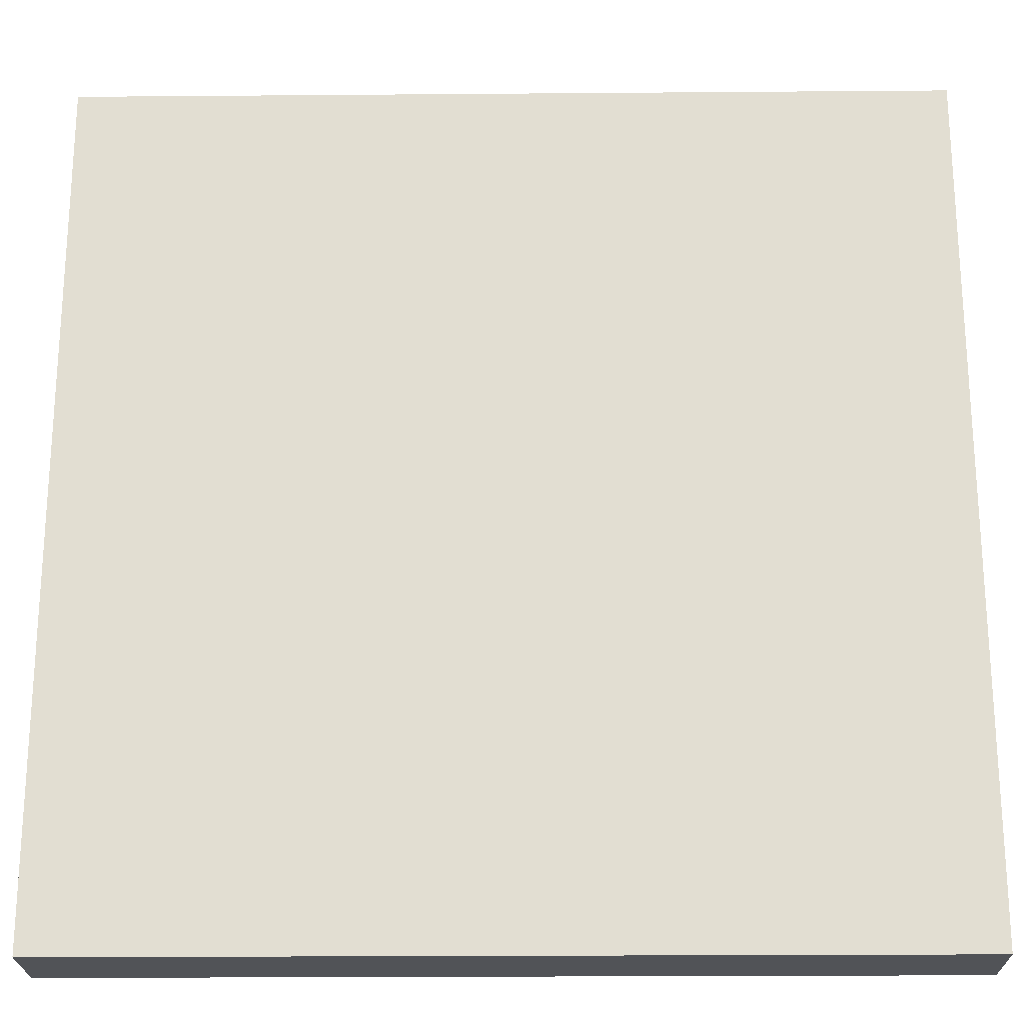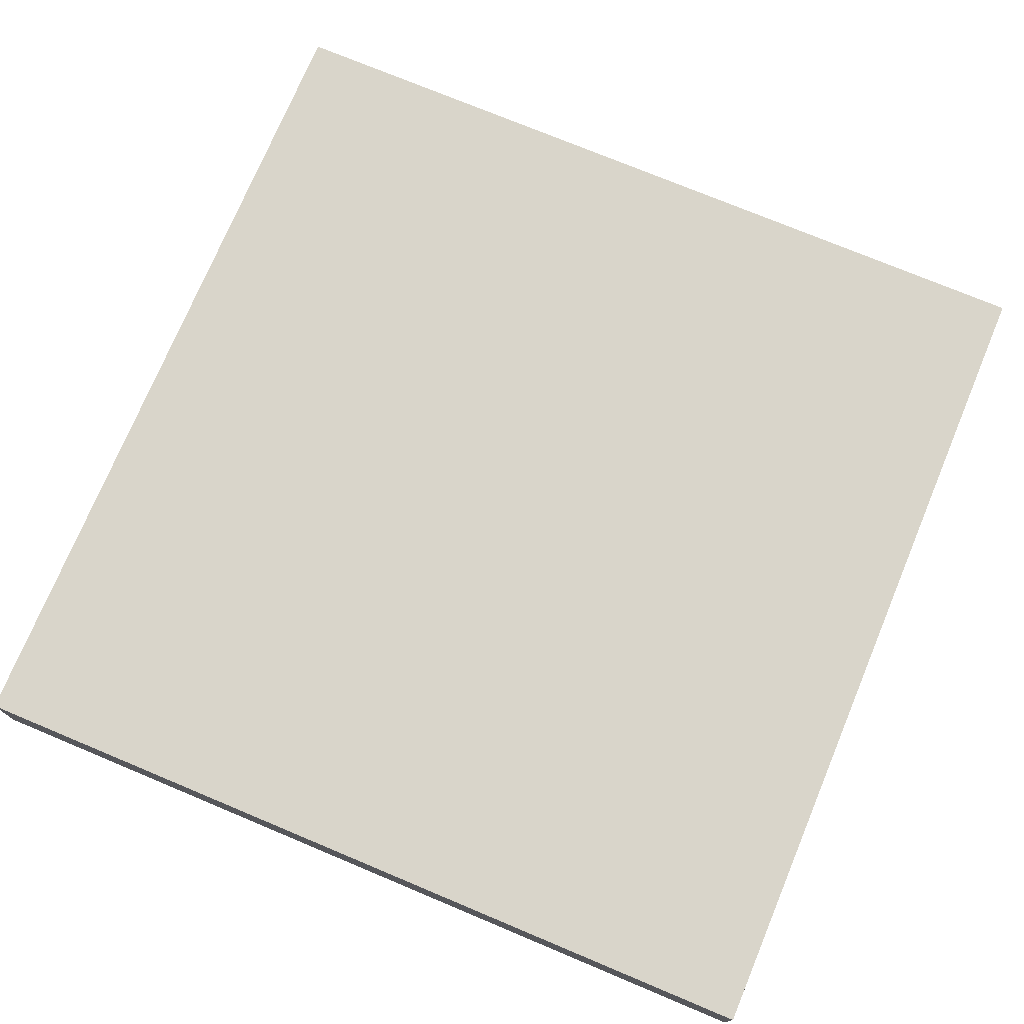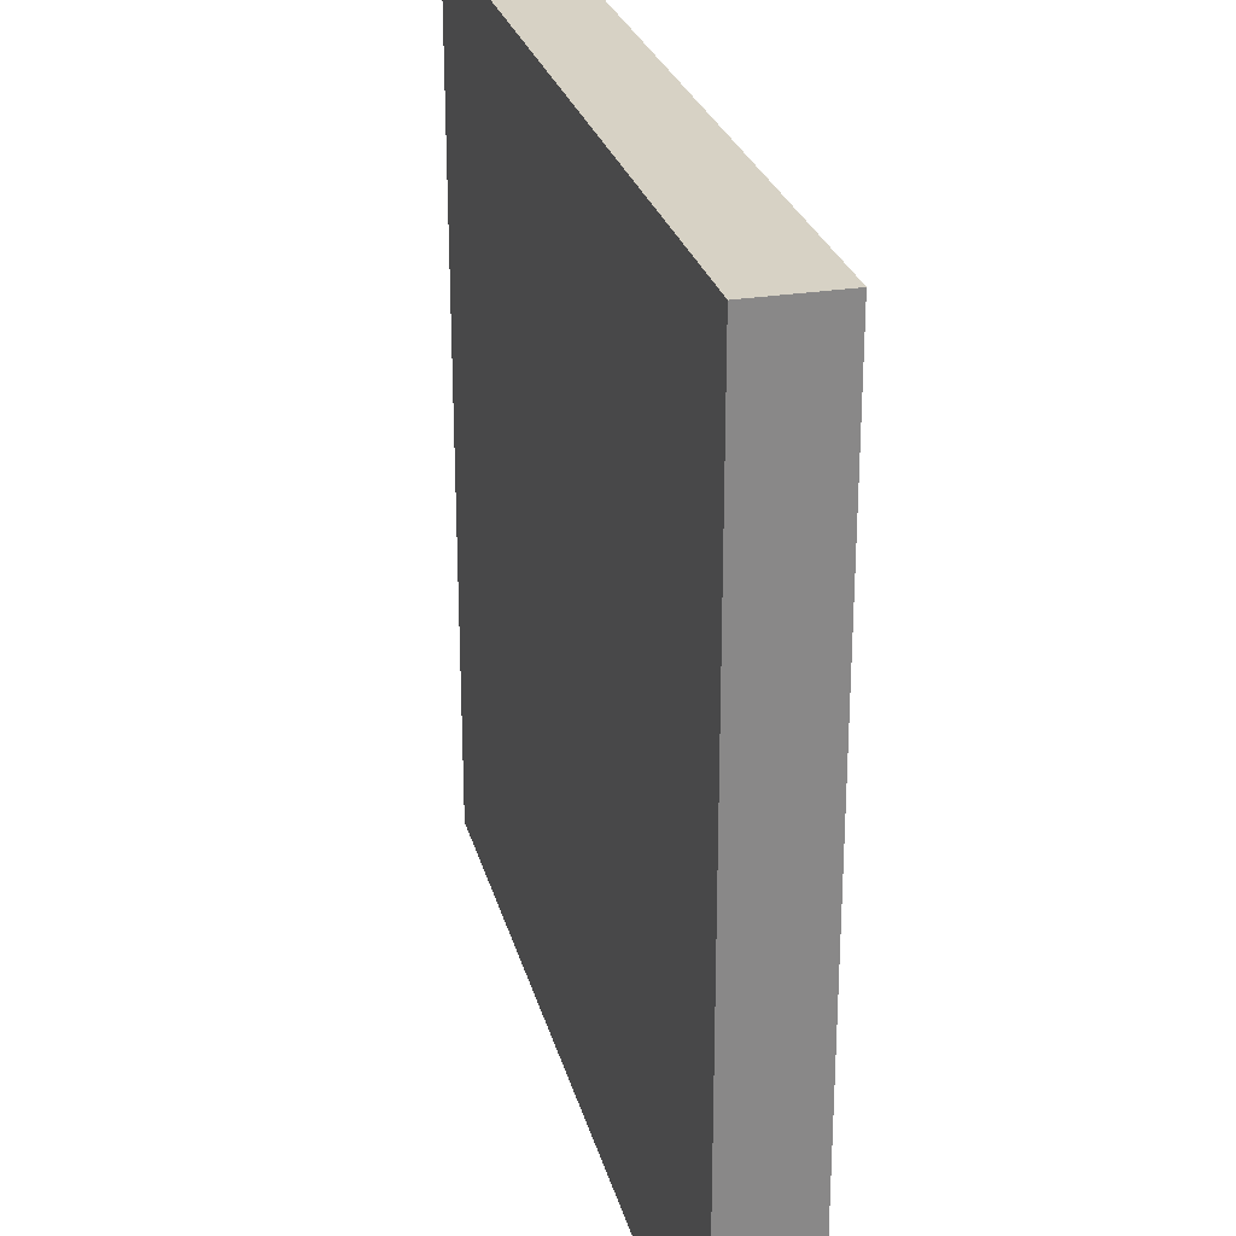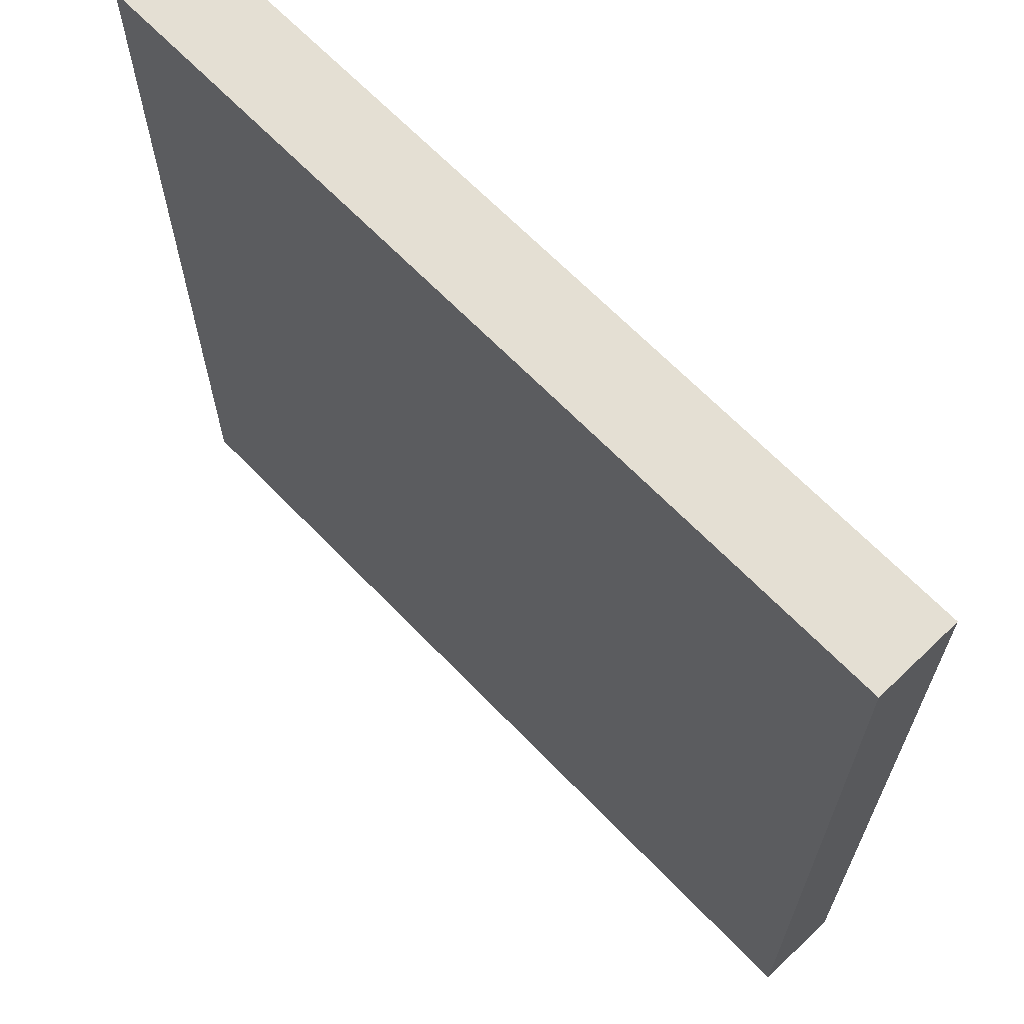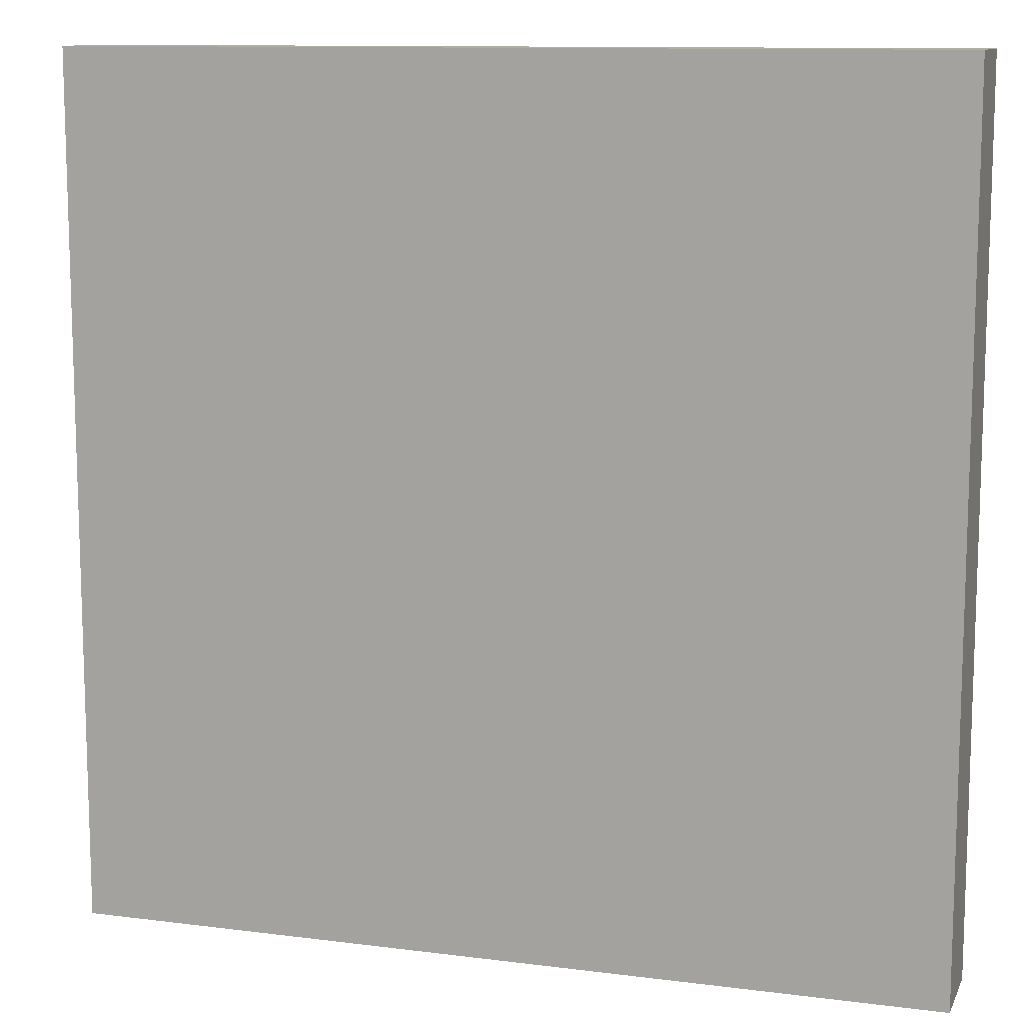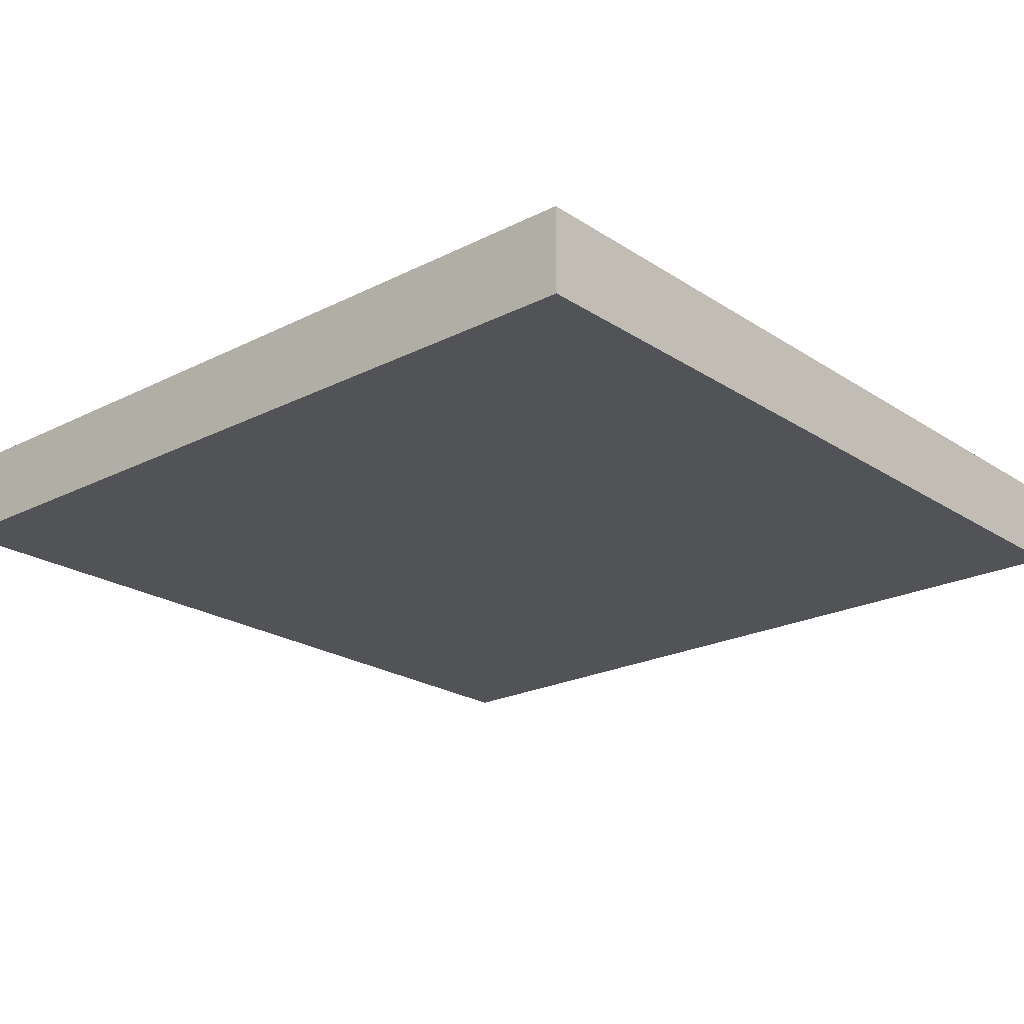
<metadata>
{"format":"obj","ext":"obj","renderer":"f3d","projection":"perspective","resolution":1024,"background":"white","views":[{"elev":-22.3,"azim":0.8,"up":"+Z"},{"elev":74.5,"azim":22.7,"up":"+Y"},{"elev":27.2,"azim":-104.3,"up":"+Z"},{"elev":66.0,"azim":-133.9,"up":"+Z"},{"elev":11.3,"azim":17.4,"up":"+Z"},{"elev":-22.0,"azim":131.4,"up":"+Y"}]}
</metadata>
<code>
g ENV_PL_Static02_MO
v -5 7.629e-05 5
v -5 1 5
v 5 1 5
v 5 7.629e-05 5
v -5 1 5
v -5 1 -5
v 5 1 -5
v 5 1 5
v -5 1 -5
v -5 7.629e-05 -5
v 5 7.629e-05 -5
v 5 1 -5
v -5 7.629e-05 -5
v -5 7.629e-05 5
v 5 7.629e-05 5
v 5 7.629e-05 -5
v 5 7.629e-05 5
v 5 1 5
v 5 1 -5
v 5 7.629e-05 -5
v -5 7.629e-05 -5
v -5 1 -5
v -5 1 5
v -5 7.629e-05 5
g ENV_PL_Static02_MO_0
f 3 2 1
f 4 3 1
f 7 6 5
f 8 7 5
f 11 10 9
f 12 11 9
f 15 14 13
f 16 15 13
f 19 18 17
f 20 19 17
f 23 22 21
f 24 23 21

</code>
